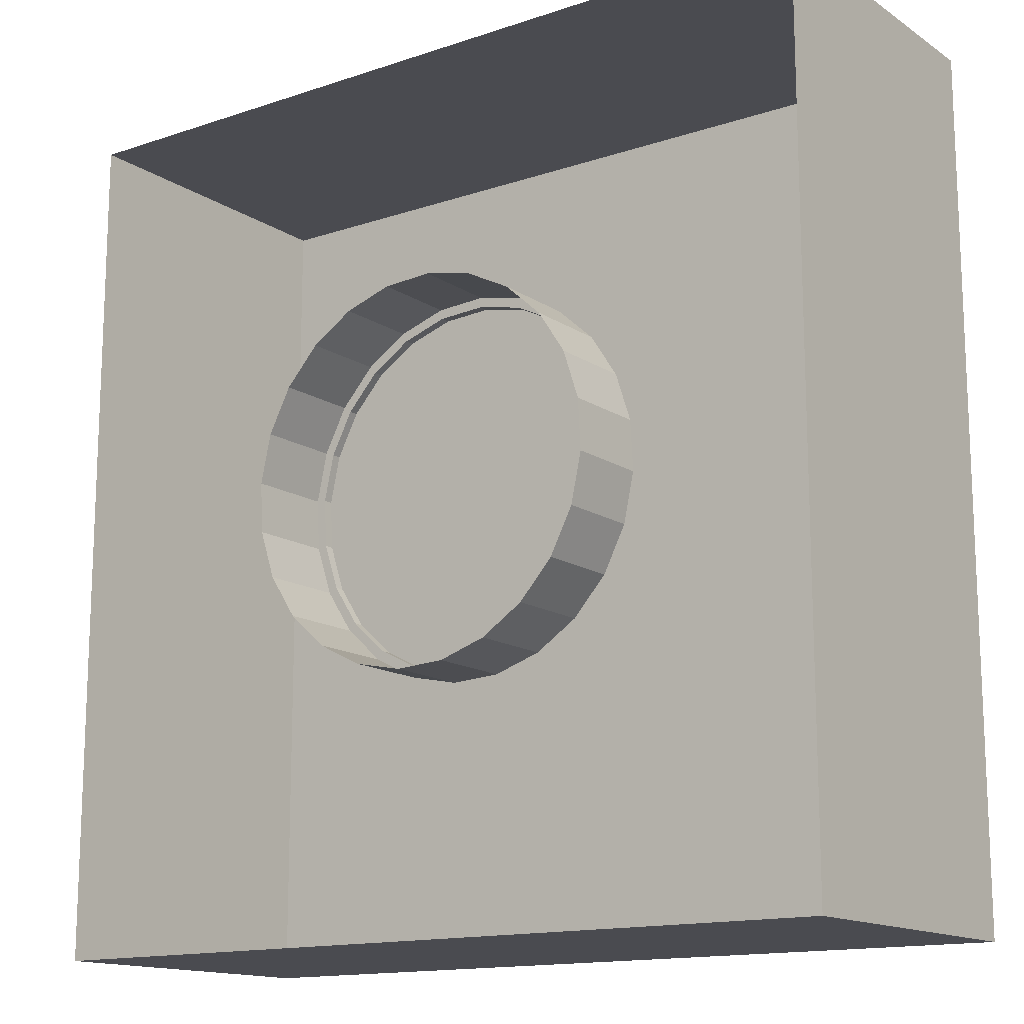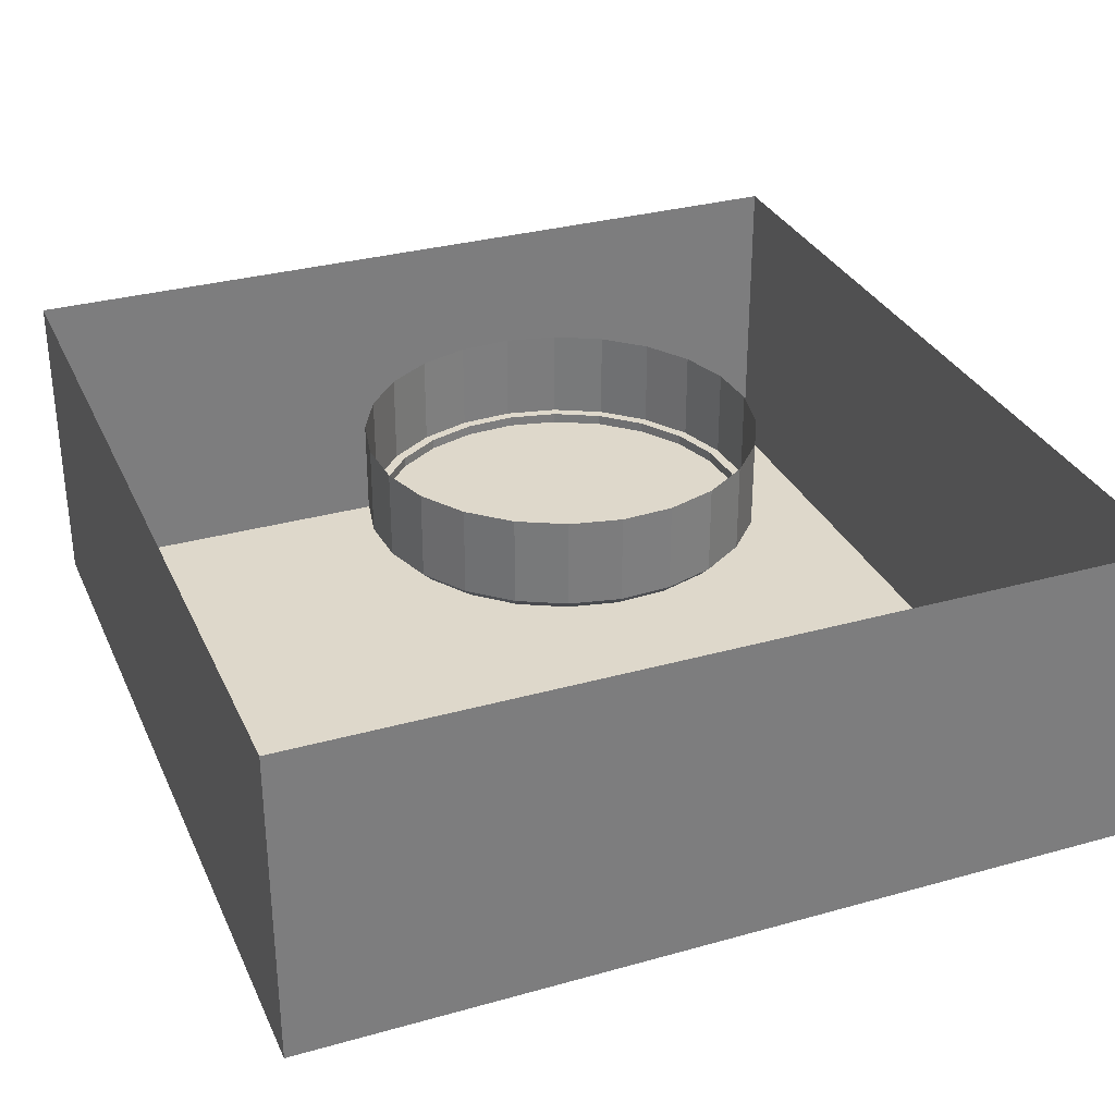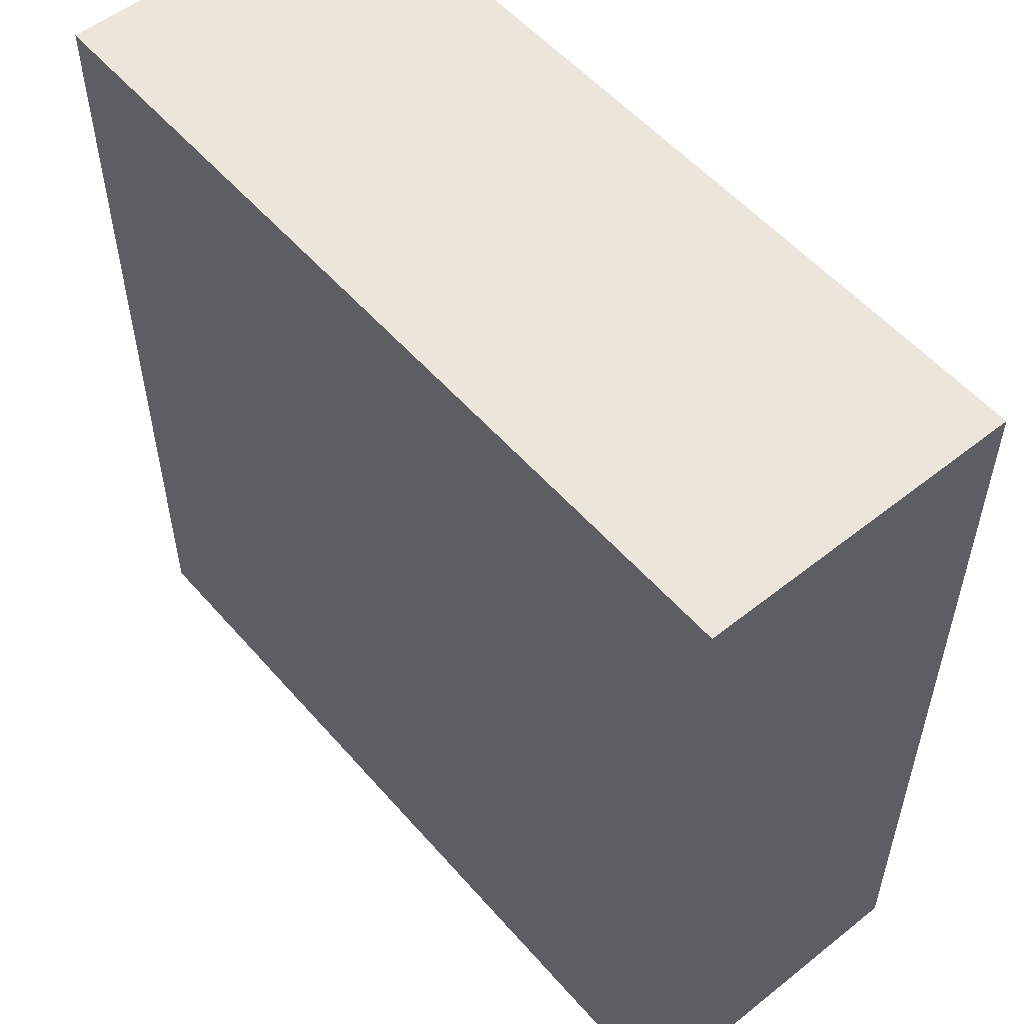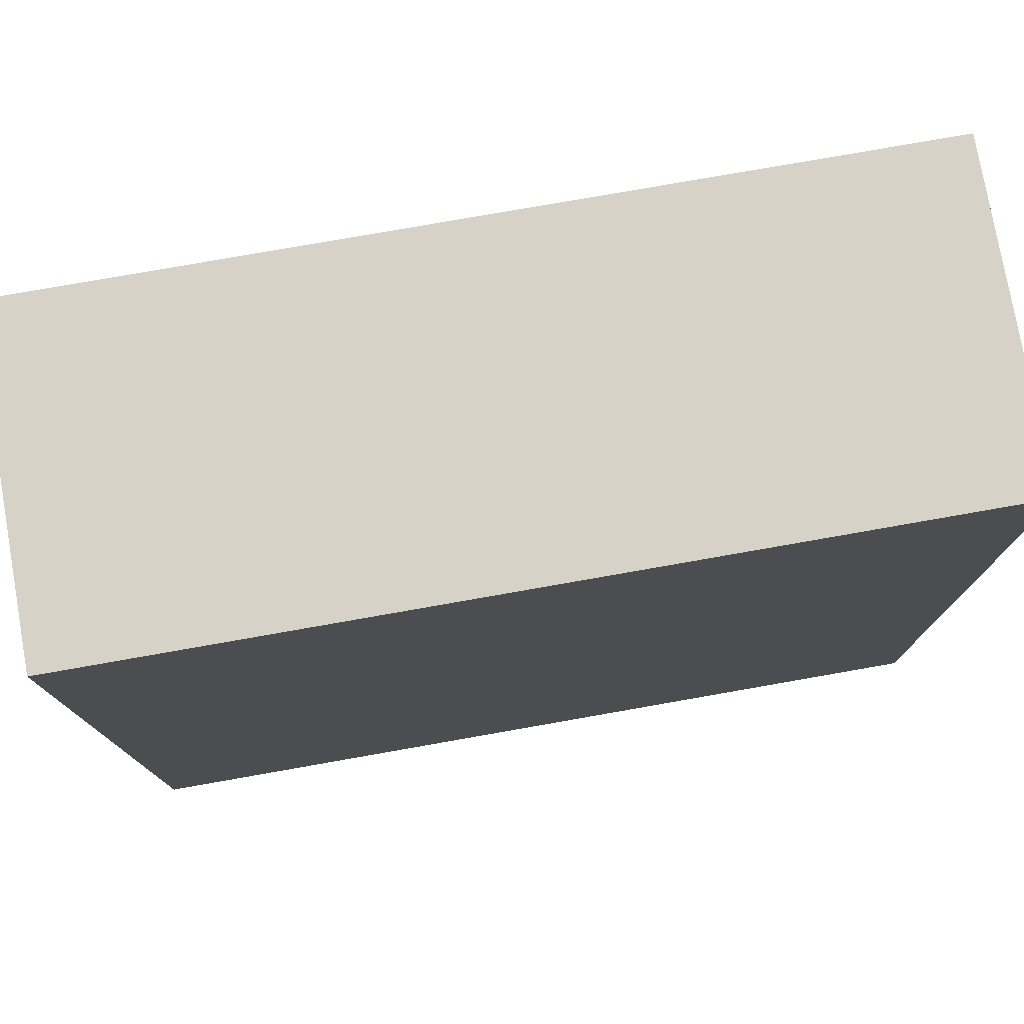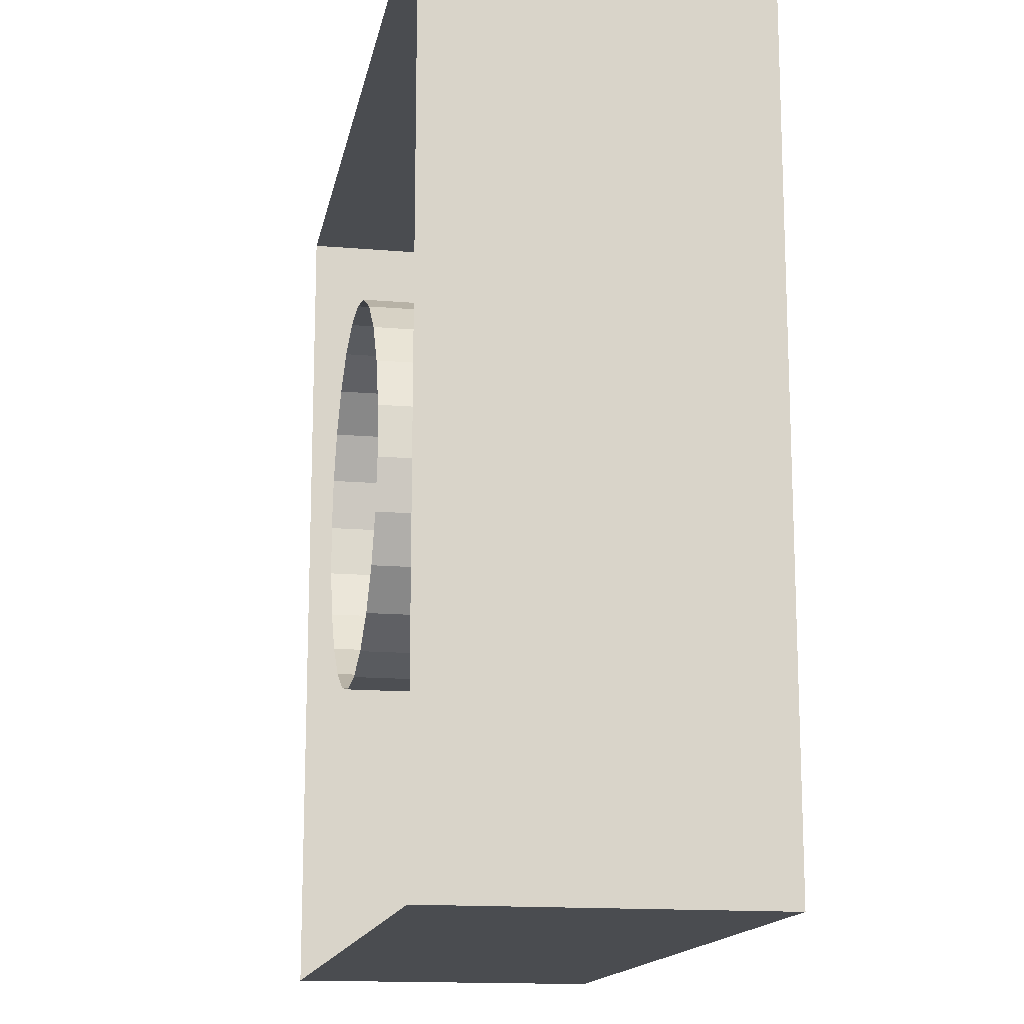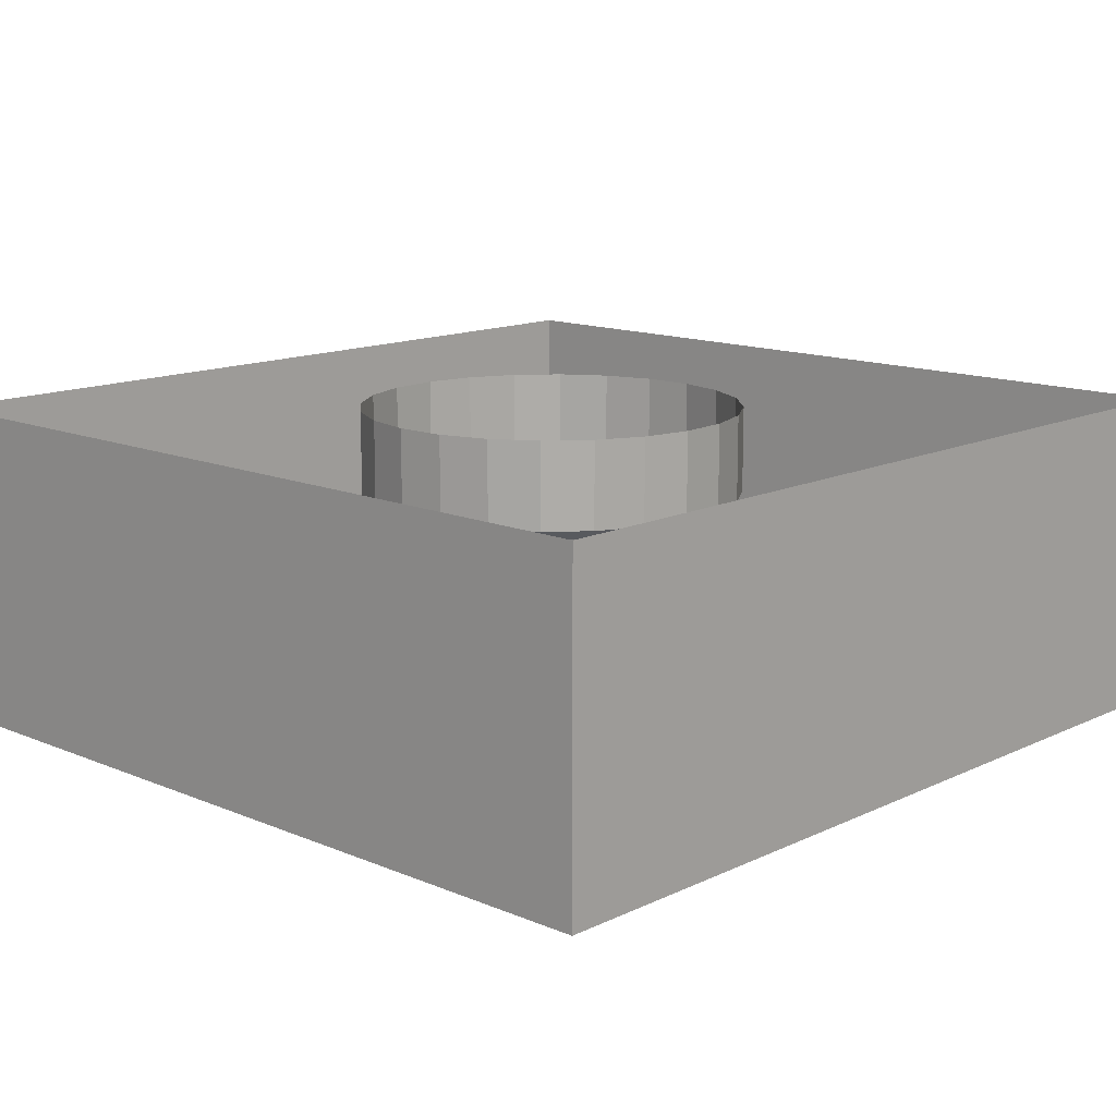
<metadata>
{"format":"obj","ext":"obj","renderer":"f3d","projection":"perspective","resolution":1024,"background":"white","views":[{"elev":-14.6,"azim":35.9,"up":"+Y"},{"elev":31.6,"azim":158.4,"up":"+Z"},{"elev":54.4,"azim":-130.1,"up":"+Y"},{"elev":77.5,"azim":170.0,"up":"+Y"},{"elev":-14.9,"azim":79.6,"up":"+Y"},{"elev":13.6,"azim":-136.7,"up":"+Z"}]}
</metadata>
<code>
g default
v 0.2609 0.5235 -0.09051
v 0.2506 0.475 -0.1005
v 0.2506 0.475 -0.09051
v 0.2609 0.5235 -0.1005
v 0.2685 0.3783 -0.09051
v 0.2954 0.3367 -0.1005
v 0.2954 0.3367 -0.09051
v 0.2685 0.3783 -0.1005
v 0.5217 0.2885 -0.1005
v 0.4745 0.2732 -0.09051
v 0.4745 0.2732 -0.1005
v 0.5217 0.2885 -0.09051
v 0.2835 0.5677 -0.1005
v 0.2835 0.5677 -0.09051
v 0.2532 0.4255 -0.09051
v 0.2532 0.4255 -0.1005
v 0.3765 0.2809 -0.1005
v 0.3323 0.3035 -0.09051
v 0.3323 0.3035 -0.1005
v 0.3765 0.2809 -0.09051
v 0.3167 0.6046 -0.1005
v 0.3167 0.6046 -0.09051
v 0.5035 0.6391 -0.09051
v 0.455 0.6494 -0.1005
v 0.455 0.6494 -0.09051
v 0.5035 0.6391 -0.1005
v 0.5633 0.3154 -0.1005
v 0.5965 0.3523 -0.09051
v 0.5633 0.3154 -0.09051
v 0.5965 0.3523 -0.1005
v 0.6191 0.3965 -0.1005
v 0.6191 0.3965 -0.09051
v 0.6294 0.445 -0.09051
v 0.6268 0.4945 -0.1005
v 0.6268 0.4945 -0.09051
v 0.6294 0.445 -0.1005
v 0.6115 0.5417 -0.09051
v 0.6115 0.5417 -0.1005
v 0.425 0.2706 -0.09051
v 0.425 0.2706 -0.1005
v 0.5846 0.5833 -0.09051
v 0.5477 0.6165 -0.1005
v 0.5477 0.6165 -0.09051
v 0.5846 0.5833 -0.1005
v 0.4558 0.6594 -0.09051
v 0.4055 0.6468 -0.1005
v 0.4037 0.6567 -0.09051
v 0.5069 0.6485 -0.09051
v 0.4055 0.6468 -0.09051
v 0.3583 0.6315 -0.1005
v 0.3583 0.6315 -0.09051
v 0.6394 0.4442 -0.000609
v 0.6367 0.4963 -0.09051
v 0.6367 0.4963 -0.000609
v 0.6394 0.4442 -0.09051
v 0.2515 0.5269 -0.09051
v 0.2753 0.5734 -0.09051
v 0.5698 0.3078 -0.09051
v 0.526 0.2794 -0.09051
v 0.6047 0.3466 -0.09051
v 0.4763 0.2633 -0.09051
v 0.4242 0.2606 -0.09051
v 0.3266 0.2953 -0.09051
v 0.3731 0.2715 -0.09051
v 0.2433 0.4237 -0.09051
v 0.2406 0.4758 -0.09051
v 0.2433 0.4237 -0.000609
v 0.2406 0.4758 -0.000609
v 0.3102 0.6122 -0.09051
v 0.2878 0.3302 -0.09051
v 0.354 0.6406 -0.09051
v 0.2594 0.374 -0.09051
v 0.5534 0.6247 -0.09051
v 0.6206 0.546 -0.09051
v 0.5922 0.5898 -0.09051
v 0.6206 0.546 -0.000609
v 0.2594 0.374 -0.000609
v 0.2878 0.3302 -0.000609
v 0.2515 0.5269 -0.000609
v 0.4242 0.2606 -0.000609
v 0.4763 0.2633 -0.000609
v 0.6285 0.3931 -0.000609
v 0.6047 0.3466 -0.000609
v 0.6285 0.3931 -0.09051
v 0.3731 0.2715 -0.000609
v 0.526 0.2794 -0.000609
v 0.354 0.6406 -0.000609
v 0.3102 0.6122 -0.000609
v 0.5698 0.3078 -0.000609
v 0.4558 0.6594 -0.000609
v 0.4037 0.6567 -0.000609
v 0.5534 0.6247 -0.000609
v 0.5069 0.6485 -0.000609
v 0.3266 0.2953 -0.000609
v 0.2753 0.5734 -0.000609
v 0.5922 0.5898 -0.000609
v 0.88 0 -0.333
v 0 0 0
v 0 0 -0.333
v 0.88 0 0
v 0 0.9 -0.333
v 0 0.9 0
g Lego1x1_LightProbe_SKP_Default_Material
f 1 2 3
f 2 1 4
f 5 6 7
f 6 5 8
f 9 10 11
f 10 9 12
f 13 1 14
f 1 13 4
f 2 15 3
f 15 2 16
f 17 18 19
f 18 17 20
f 21 14 22
f 14 21 13
f 16 5 15
f 5 16 8
f 23 24 25
f 24 23 26
f 27 28 29
f 28 27 30
f 19 7 6
f 7 19 18
f 28 31 32
f 31 28 30
f 33 34 35
f 34 33 36
f 34 37 35
f 37 34 38
f 11 39 40
f 39 11 10
f 41 42 43
f 42 41 44
f 45 46 47
f 46 45 24
f 24 48 26
f 48 24 45
f 25 46 49
f 46 25 24
f 49 50 51
f 50 49 46
f 27 12 9
f 12 27 29
f 40 20 17
f 20 40 39
f 38 41 37
f 41 38 44
f 43 26 23
f 26 43 42
f 52 53 54
f 53 52 55
f 51 21 22
f 21 51 50
f 56 13 4
f 13 56 57
f 9 58 59
f 58 9 27
f 27 60 58
f 60 27 30
f 40 61 62
f 61 40 11
f 63 17 64
f 17 63 19
f 2 65 66
f 65 2 16
f 66 67 68
f 67 66 65
f 57 21 13
f 21 57 69
f 70 19 63
f 19 70 6
f 66 4 2
f 4 66 56
f 71 46 50
f 46 71 47
f 65 8 72
f 8 65 16
f 69 50 21
f 50 69 71
f 72 6 70
f 6 72 8
f 26 73 42
f 73 26 48
f 44 74 38
f 74 44 75
f 42 75 44
f 75 42 73
f 64 40 62
f 40 64 17
f 11 59 61
f 59 11 9
f 53 76 54
f 76 53 74
f 77 70 78
f 70 77 72
f 56 68 79
f 68 56 66
f 17 11 40
f 11 17 9
f 9 17 19
f 9 19 27
f 27 19 6
f 27 6 30
f 30 6 8
f 30 8 31
f 31 8 16
f 31 16 36
f 36 16 2
f 36 2 34
f 34 2 4
f 34 4 38
f 38 4 13
f 38 13 44
f 44 13 21
f 44 21 42
f 42 21 50
f 42 50 26
f 26 50 46
f 26 46 24
f 61 80 62
f 80 61 81
f 60 82 83
f 82 60 84
f 62 85 64
f 85 62 80
f 59 81 61
f 81 59 86
f 87 69 88
f 69 87 71
f 31 33 32
f 33 31 36
f 67 72 77
f 72 67 65
f 58 83 89
f 83 58 60
f 82 55 52
f 55 82 84
f 90 47 91
f 47 90 45
f 92 48 93
f 48 92 73
f 63 78 70
f 78 63 94
f 36 53 55
f 53 36 34
f 91 71 87
f 71 91 47
f 64 94 63
f 94 64 85
f 64 61 62
f 61 64 39
f 39 64 20
f 20 64 63
f 20 63 18
f 18 63 70
f 18 70 7
f 7 70 72
f 7 72 5
f 5 72 65
f 5 65 15
f 15 65 66
f 15 66 3
f 3 66 1
f 1 66 56
f 1 56 14
f 14 56 57
f 14 57 22
f 22 57 69
f 22 69 51
f 51 69 71
f 51 71 49
f 49 71 47
f 49 47 25
f 61 10 59
f 10 61 39
f 59 10 12
f 59 12 58
f 58 12 29
f 58 29 60
f 60 29 28
f 60 28 84
f 84 28 32
f 84 32 55
f 55 32 33
f 55 33 53
f 53 33 35
f 53 35 37
f 53 37 74
f 74 37 41
f 74 41 75
f 75 41 43
f 75 43 73
f 73 43 23
f 73 23 48
f 48 23 25
f 48 25 45
f 45 25 47
f 31 55 84
f 55 31 36
f 69 95 88
f 95 69 57
f 93 45 90
f 45 93 48
f 58 86 59
f 86 58 89
f 30 84 60
f 84 30 31
f 74 96 76
f 96 74 75
f 96 73 92
f 73 96 75
f 95 56 79
f 56 95 57
f 38 53 34
f 53 38 74
f 97 98 99
f 98 97 100
f 101 98 102
f 98 101 99
g default
v 0.88 0.9 -0.333
v 0.88 0.9 0
v 0 0.9 -0.333
v 0.88 0 -0.333
v 0 0 -0.333
v 0 0.9 0
v 0.88 0 0
g Lego1x1_LightProbe_SKP_Material1
f 105 106 107
f 106 105 103
f 104 105 108
f 105 104 103
f 106 104 109
f 104 106 103

</code>
